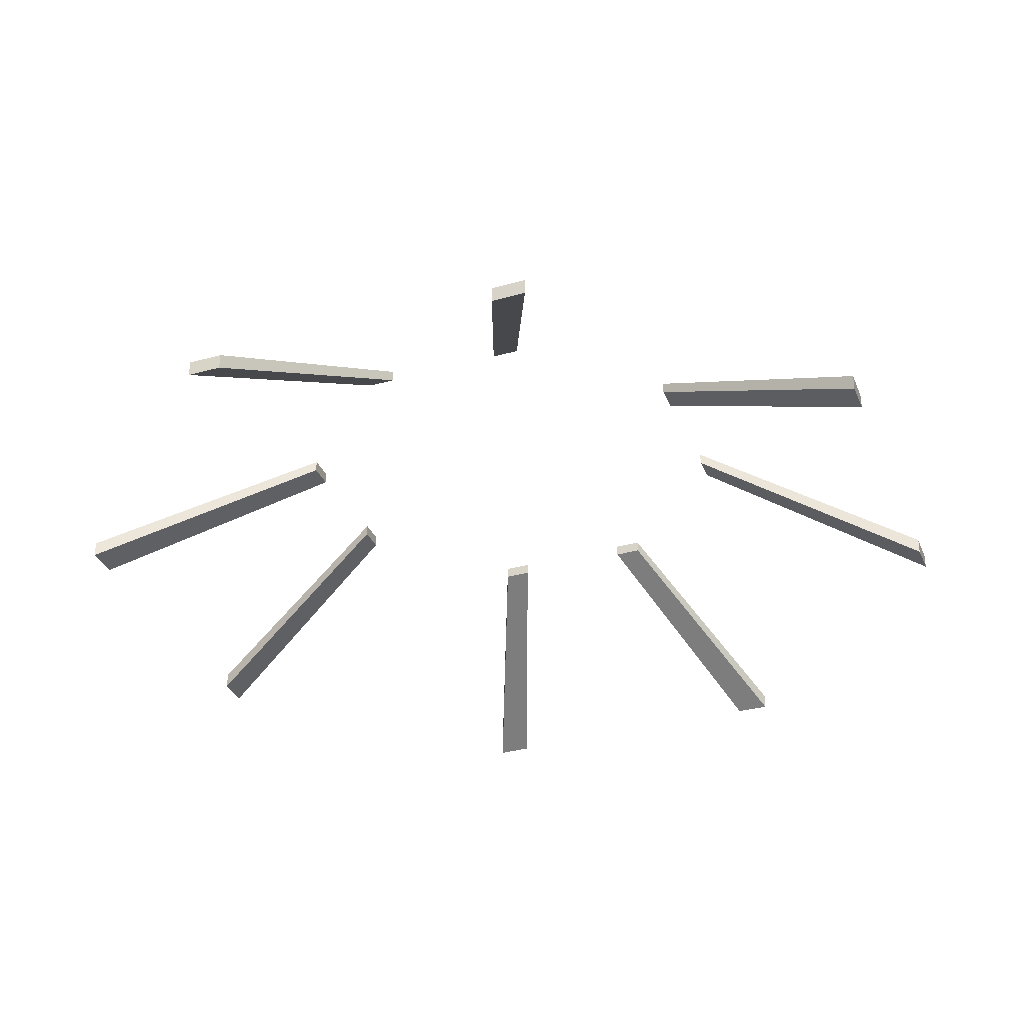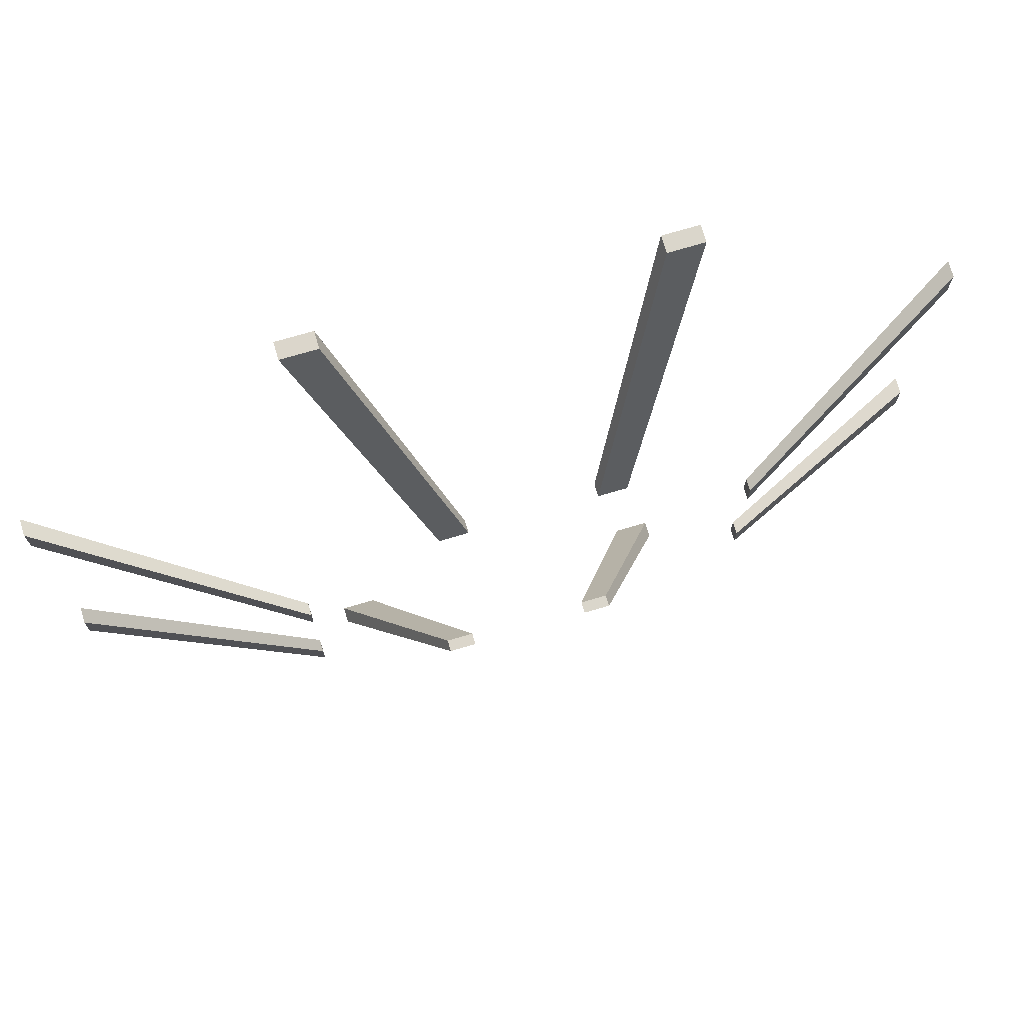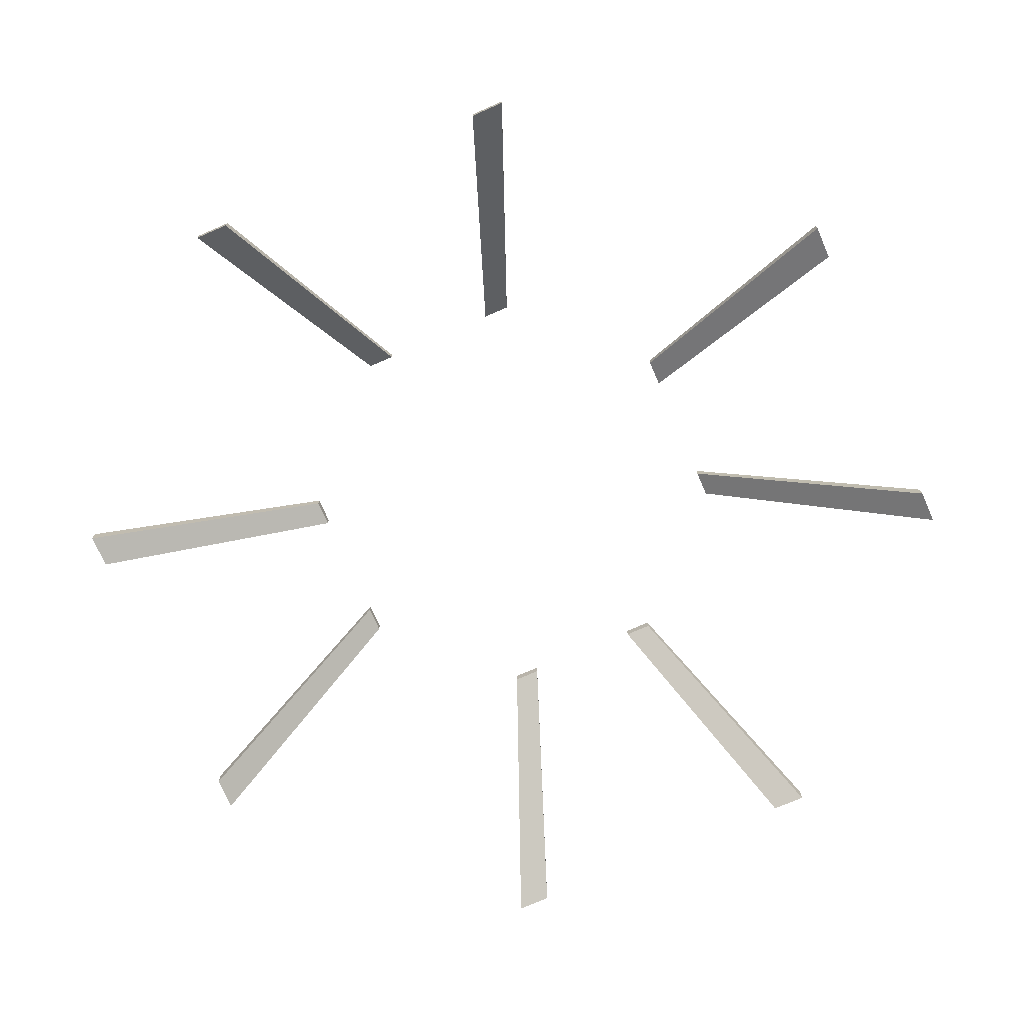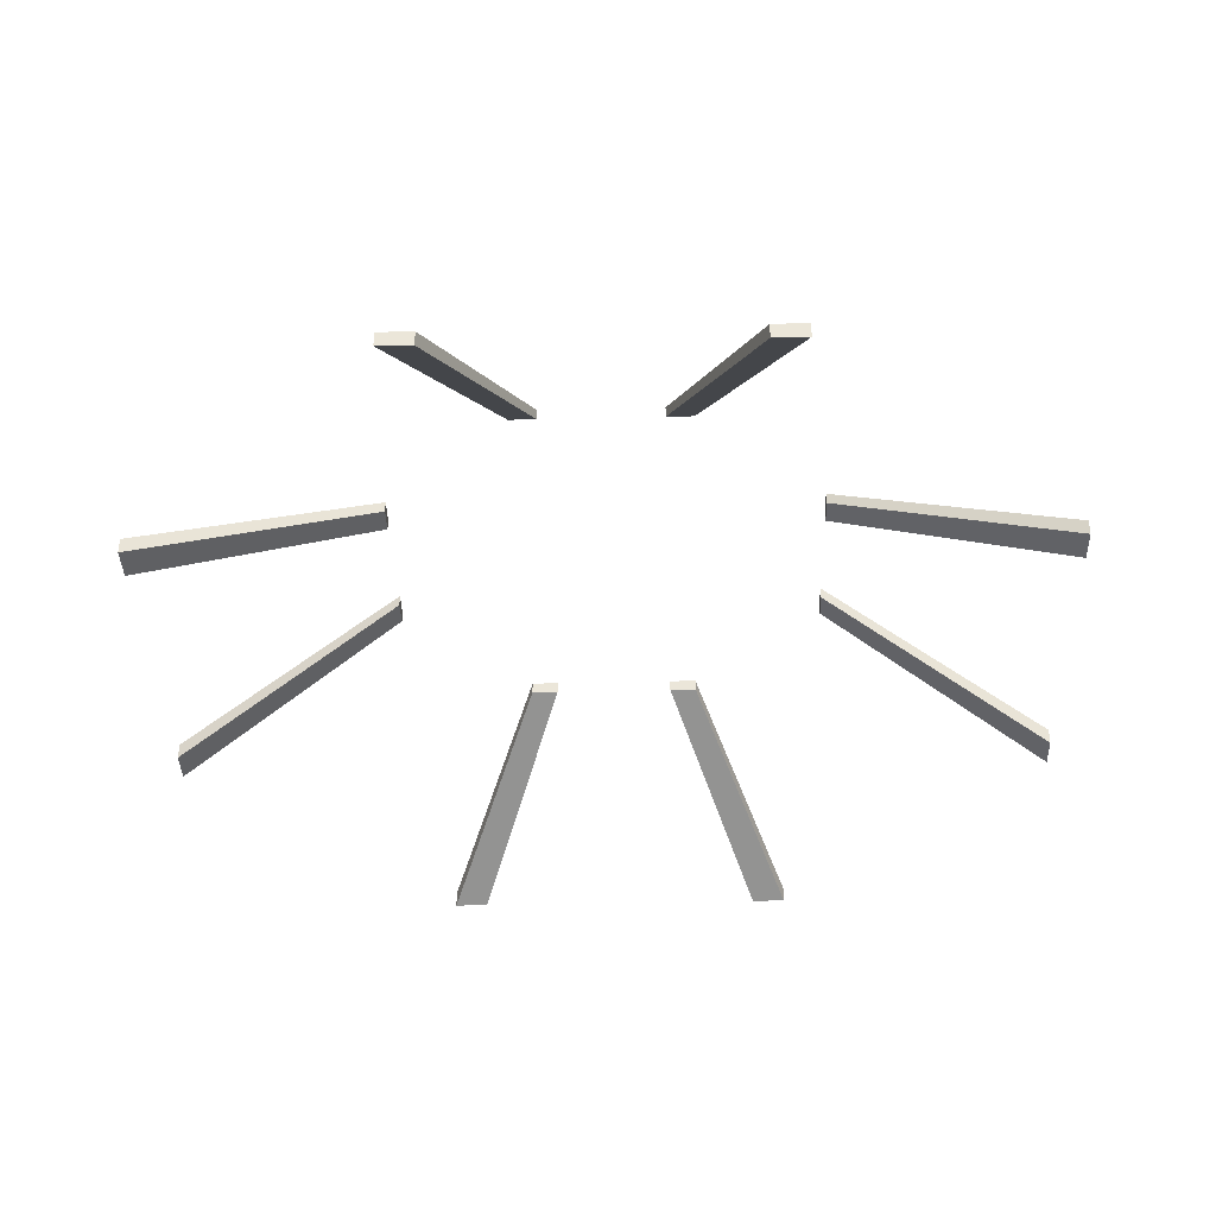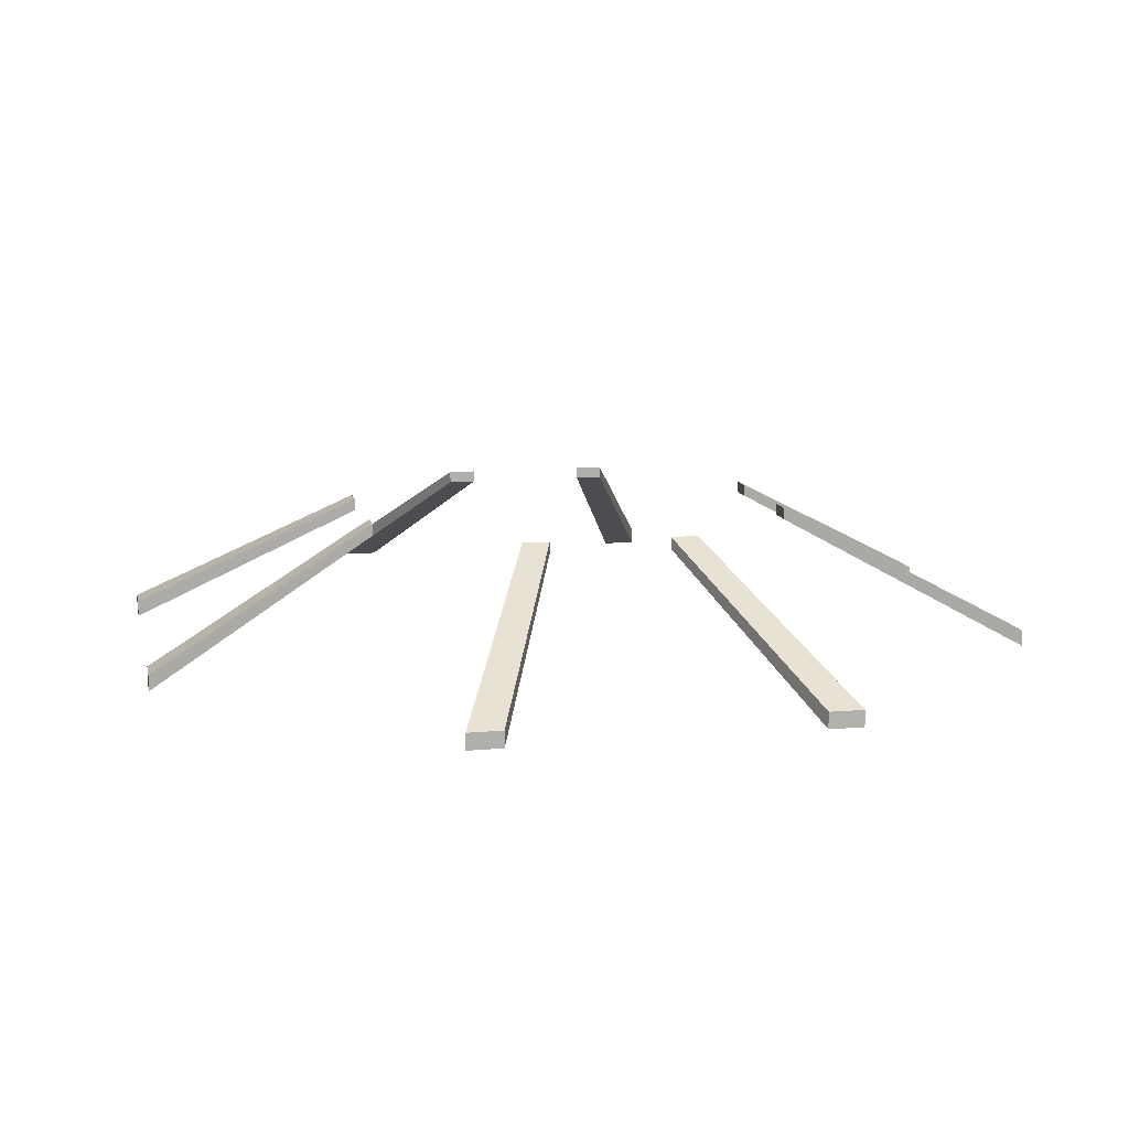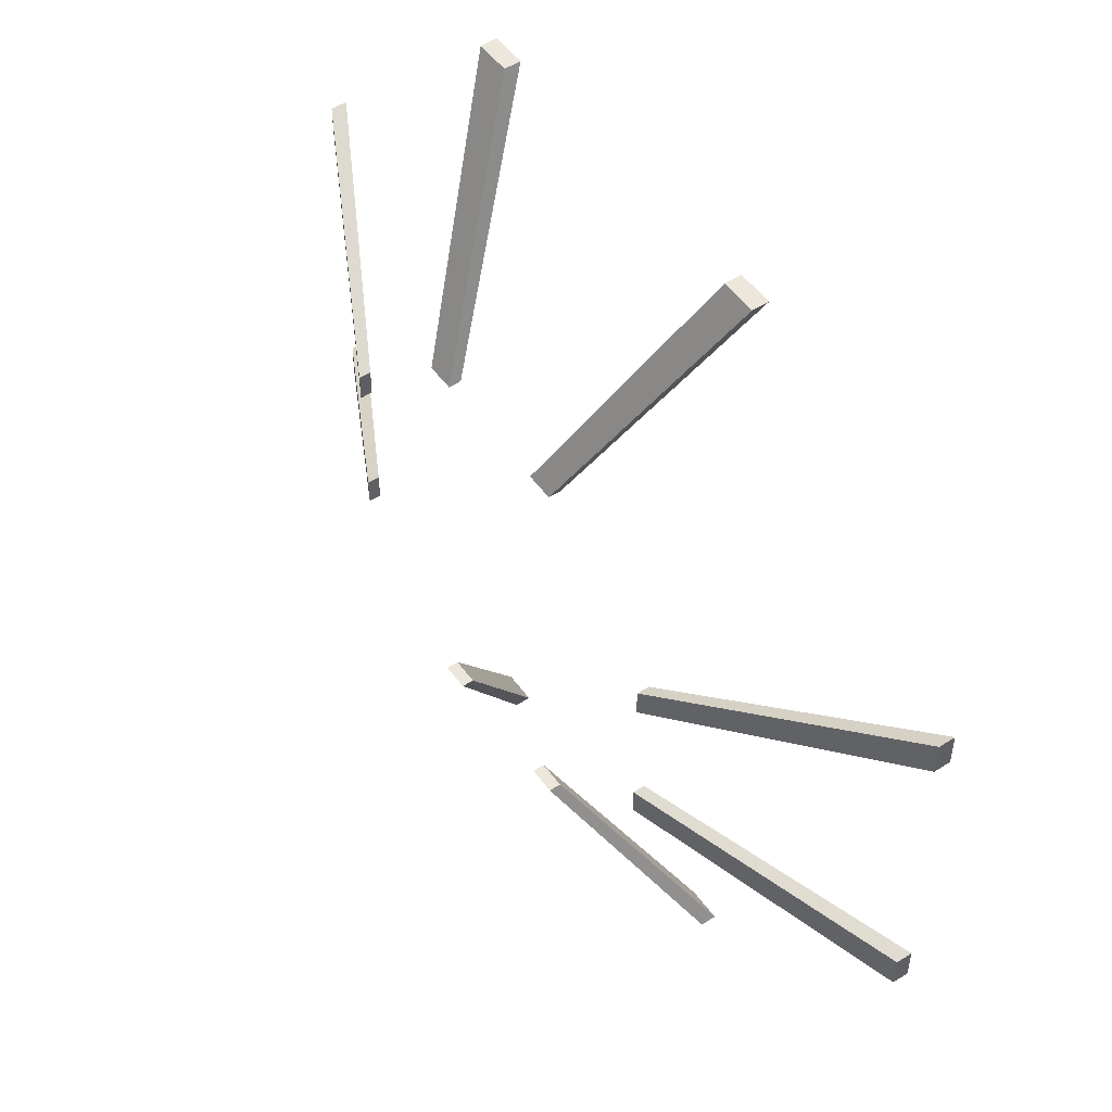
<metadata>
{"format":"obj","ext":"obj","renderer":"f3d","projection":"perspective","resolution":1024,"background":"white","views":[{"elev":-33.9,"azim":-159.2,"up":"+Y"},{"elev":73.7,"azim":163.6,"up":"+Z"},{"elev":-73.2,"azim":113.6,"up":"+Y"},{"elev":-38.2,"azim":1.7,"up":"+Y"},{"elev":11.6,"azim":-12.0,"up":"+Y"},{"elev":51.4,"azim":-124.9,"up":"+Z"}]}
</metadata>
<code>
g ENV_TTT_RampSides_Collision
v -2.984 4.973 -7.358
v -2.984 5.375 -7.358
v -2.061 5.375 -7.36
v -2.061 4.973 -7.36
v -2.984 5.375 -7.358
v -6.224 1.272 -15.18
v -5.05 1.272 -15.18
v -2.061 5.375 -7.36
v -6.224 1.272 -15.18
v -6.224 0.723 -15.18
v -5.05 0.723 -15.18
v -5.05 1.272 -15.18
v -6.224 0.723 -15.18
v -2.984 4.973 -7.358
v -2.061 4.973 -7.36
v -5.05 0.723 -15.18
v -2.061 4.973 -7.36
v -2.061 5.375 -7.36
v -5.05 1.272 -15.18
v -5.05 0.723 -15.18
v -6.224 0.723 -15.18
v -6.224 1.272 -15.18
v -2.984 5.375 -7.358
v -2.984 4.973 -7.358
v 2.984 4.973 -7.358
v 2.061 4.973 -7.36
v 2.061 5.375 -7.36
v 2.984 5.375 -7.358
v 2.984 5.375 -7.358
v 2.061 5.375 -7.36
v 5.05 1.272 -15.18
v 6.224 1.272 -15.18
v 6.224 1.272 -15.18
v 5.05 1.272 -15.18
v 5.05 0.723 -15.18
v 6.224 0.723 -15.18
v 6.224 0.723 -15.18
v 5.05 0.723 -15.18
v 2.061 4.973 -7.36
v 2.984 4.973 -7.358
v 2.061 4.973 -7.36
v 5.05 0.723 -15.18
v 5.05 1.272 -15.18
v 2.061 5.375 -7.36
v 6.224 0.723 -15.18
v 2.984 4.973 -7.358
v 2.984 5.375 -7.358
v 6.224 1.272 -15.18
v -7.358 4.973 2.984
v -7.358 5.375 2.984
v -7.36 5.375 2.061
v -7.36 4.973 2.061
v -7.358 5.375 2.984
v -15.18 1.272 6.224
v -15.18 1.272 5.05
v -7.36 5.375 2.061
v -15.18 1.272 6.224
v -15.18 0.723 6.224
v -15.18 0.723 5.05
v -15.18 1.272 5.05
v -15.18 0.723 6.224
v -7.358 4.973 2.984
v -7.36 4.973 2.061
v -15.18 0.723 5.05
v -7.36 4.973 2.061
v -7.36 5.375 2.061
v -15.18 1.272 5.05
v -15.18 0.723 5.05
v -15.18 0.723 6.224
v -15.18 1.272 6.224
v -7.358 5.375 2.984
v -7.358 4.973 2.984
v -7.358 4.973 -2.984
v -7.36 4.973 -2.061
v -7.36 5.375 -2.061
v -7.358 5.375 -2.984
v -7.358 5.375 -2.984
v -7.36 5.375 -2.061
v -15.18 1.272 -5.05
v -15.18 1.272 -6.224
v -15.18 1.272 -6.224
v -15.18 1.272 -5.05
v -15.18 0.723 -5.05
v -15.18 0.723 -6.224
v -15.18 0.723 -6.224
v -15.18 0.723 -5.05
v -7.36 4.973 -2.061
v -7.358 4.973 -2.984
v -7.36 4.973 -2.061
v -15.18 0.723 -5.05
v -15.18 1.272 -5.05
v -7.36 5.375 -2.061
v -15.18 0.723 -6.224
v -7.358 4.973 -2.984
v -7.358 5.375 -2.984
v -15.18 1.272 -6.224
v 2.984 4.973 7.358
v 2.984 5.375 7.358
v 2.061 5.375 7.36
v 2.061 4.973 7.36
v 2.984 5.375 7.358
v 6.224 1.272 15.18
v 5.05 1.272 15.18
v 2.061 5.375 7.36
v 6.224 1.272 15.18
v 6.224 0.723 15.18
v 5.05 0.723 15.18
v 5.05 1.272 15.18
v 6.224 0.723 15.18
v 2.984 4.973 7.358
v 2.061 4.973 7.36
v 5.05 0.723 15.18
v 2.061 4.973 7.36
v 2.061 5.375 7.36
v 5.05 1.272 15.18
v 5.05 0.723 15.18
v 6.224 0.723 15.18
v 6.224 1.272 15.18
v 2.984 5.375 7.358
v 2.984 4.973 7.358
v -2.984 4.973 7.358
v -2.061 4.973 7.36
v -2.061 5.375 7.36
v -2.984 5.375 7.358
v -2.984 5.375 7.358
v -2.061 5.375 7.36
v -5.05 1.272 15.18
v -6.224 1.272 15.18
v -6.224 1.272 15.18
v -5.05 1.272 15.18
v -5.05 0.723 15.18
v -6.224 0.723 15.18
v -6.224 0.723 15.18
v -5.05 0.723 15.18
v -2.061 4.973 7.36
v -2.984 4.973 7.358
v -2.061 4.973 7.36
v -5.05 0.723 15.18
v -5.05 1.272 15.18
v -2.061 5.375 7.36
v -6.224 0.723 15.18
v -2.984 4.973 7.358
v -2.984 5.375 7.358
v -6.224 1.272 15.18
v 7.358 4.973 -2.984
v 7.358 5.375 -2.984
v 7.36 5.375 -2.061
v 7.36 4.973 -2.061
v 7.358 5.375 -2.984
v 15.18 1.272 -6.224
v 15.18 1.272 -5.05
v 7.36 5.375 -2.061
v 15.18 1.272 -6.224
v 15.18 0.723 -6.224
v 15.18 0.723 -5.05
v 15.18 1.272 -5.05
v 15.18 0.723 -6.224
v 7.358 4.973 -2.984
v 7.36 4.973 -2.061
v 15.18 0.723 -5.05
v 7.36 4.973 -2.061
v 7.36 5.375 -2.061
v 15.18 1.272 -5.05
v 15.18 0.723 -5.05
v 15.18 0.723 -6.224
v 15.18 1.272 -6.224
v 7.358 5.375 -2.984
v 7.358 4.973 -2.984
v 7.358 4.973 2.984
v 7.36 4.973 2.061
v 7.36 5.375 2.061
v 7.358 5.375 2.984
v 7.358 5.375 2.984
v 7.36 5.375 2.061
v 15.18 1.272 5.05
v 15.18 1.272 6.224
v 15.18 1.272 6.224
v 15.18 1.272 5.05
v 15.18 0.723 5.05
v 15.18 0.723 6.224
v 15.18 0.723 6.224
v 15.18 0.723 5.05
v 7.36 4.973 2.061
v 7.358 4.973 2.984
v 7.36 4.973 2.061
v 15.18 0.723 5.05
v 15.18 1.272 5.05
v 7.36 5.375 2.061
v 15.18 0.723 6.224
v 7.358 4.973 2.984
v 7.358 5.375 2.984
v 15.18 1.272 6.224
g ENV_TTT_RampSides_Collision_0
f 3 2 1
f 4 3 1
f 7 6 5
f 8 7 5
f 11 10 9
f 12 11 9
f 15 14 13
f 16 15 13
f 19 18 17
f 20 19 17
f 23 22 21
f 24 23 21
f 27 26 25
f 28 27 25
f 31 30 29
f 32 31 29
f 35 34 33
f 36 35 33
f 39 38 37
f 40 39 37
f 43 42 41
f 44 43 41
f 47 46 45
f 48 47 45
f 51 50 49
f 52 51 49
f 55 54 53
f 56 55 53
f 59 58 57
f 60 59 57
f 63 62 61
f 64 63 61
f 67 66 65
f 68 67 65
f 71 70 69
f 72 71 69
f 75 74 73
f 76 75 73
f 79 78 77
f 80 79 77
f 83 82 81
f 84 83 81
f 87 86 85
f 88 87 85
f 91 90 89
f 92 91 89
f 95 94 93
f 96 95 93
f 99 98 97
f 100 99 97
f 103 102 101
f 104 103 101
f 107 106 105
f 108 107 105
f 111 110 109
f 112 111 109
f 115 114 113
f 116 115 113
f 119 118 117
f 120 119 117
f 123 122 121
f 124 123 121
f 127 126 125
f 128 127 125
f 131 130 129
f 132 131 129
f 135 134 133
f 136 135 133
f 139 138 137
f 140 139 137
f 143 142 141
f 144 143 141
f 147 146 145
f 148 147 145
f 151 150 149
f 152 151 149
f 155 154 153
f 156 155 153
f 159 158 157
f 160 159 157
f 163 162 161
f 164 163 161
f 167 166 165
f 168 167 165
f 171 170 169
f 172 171 169
f 175 174 173
f 176 175 173
f 179 178 177
f 180 179 177
f 183 182 181
f 184 183 181
f 187 186 185
f 188 187 185
f 191 190 189
f 192 191 189

</code>
